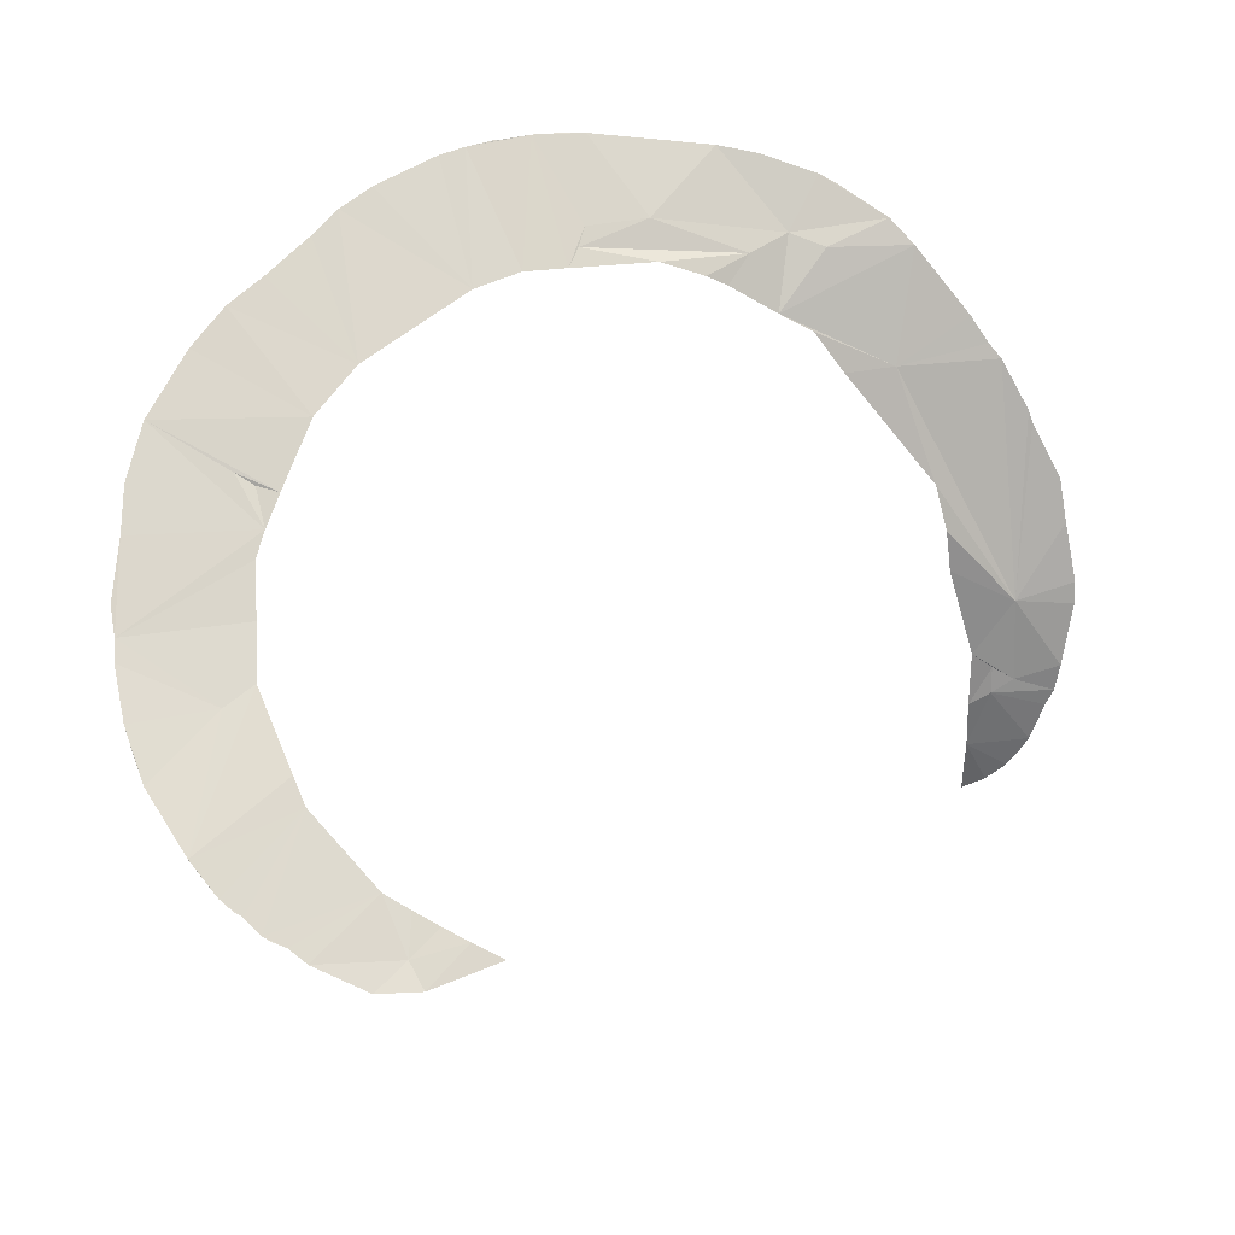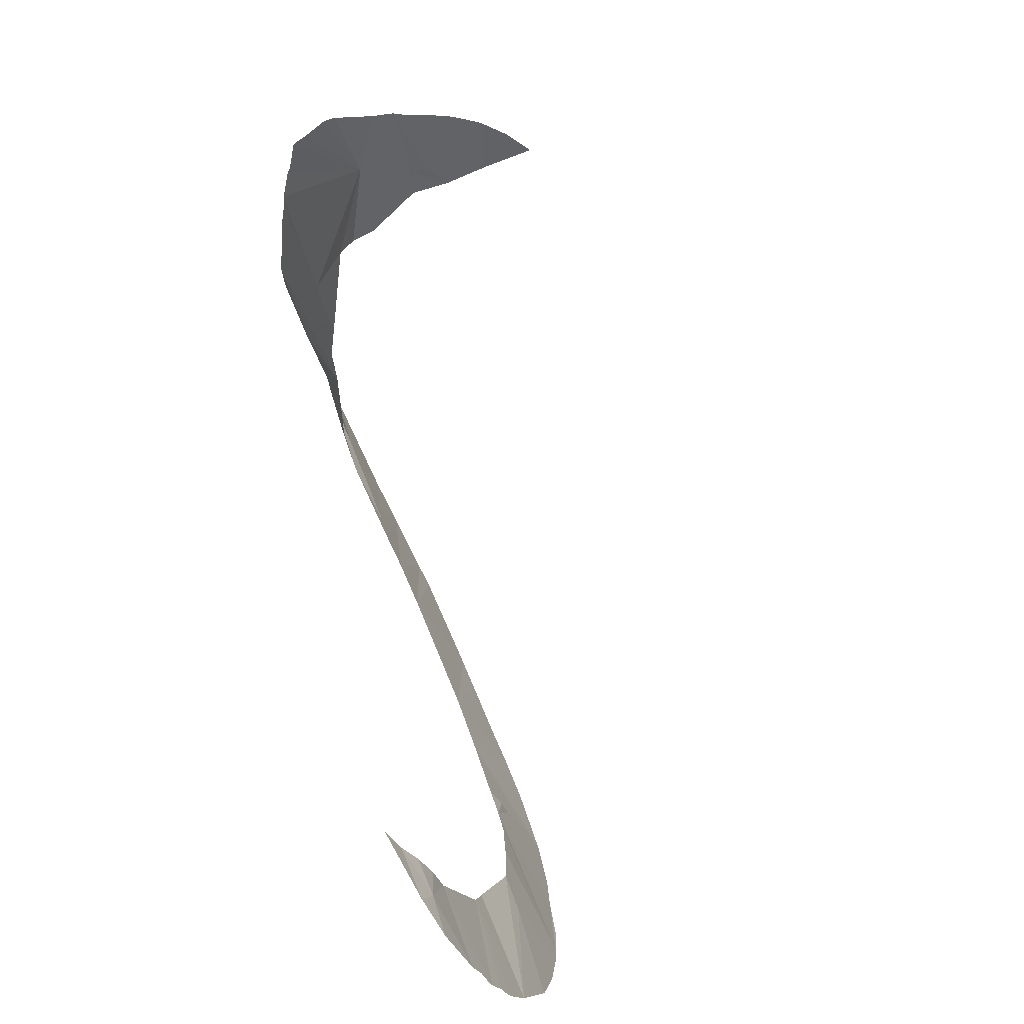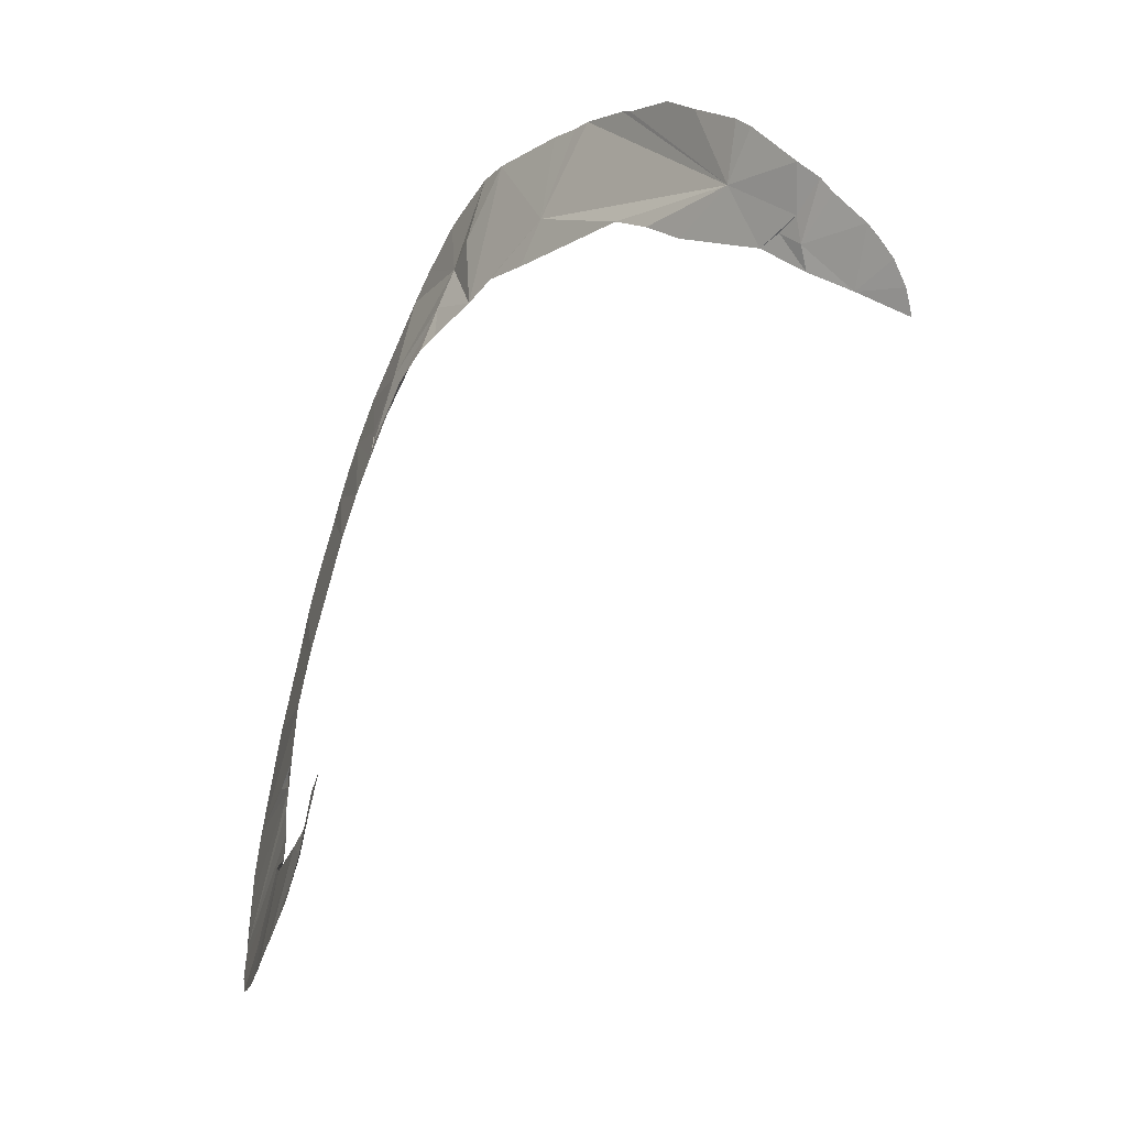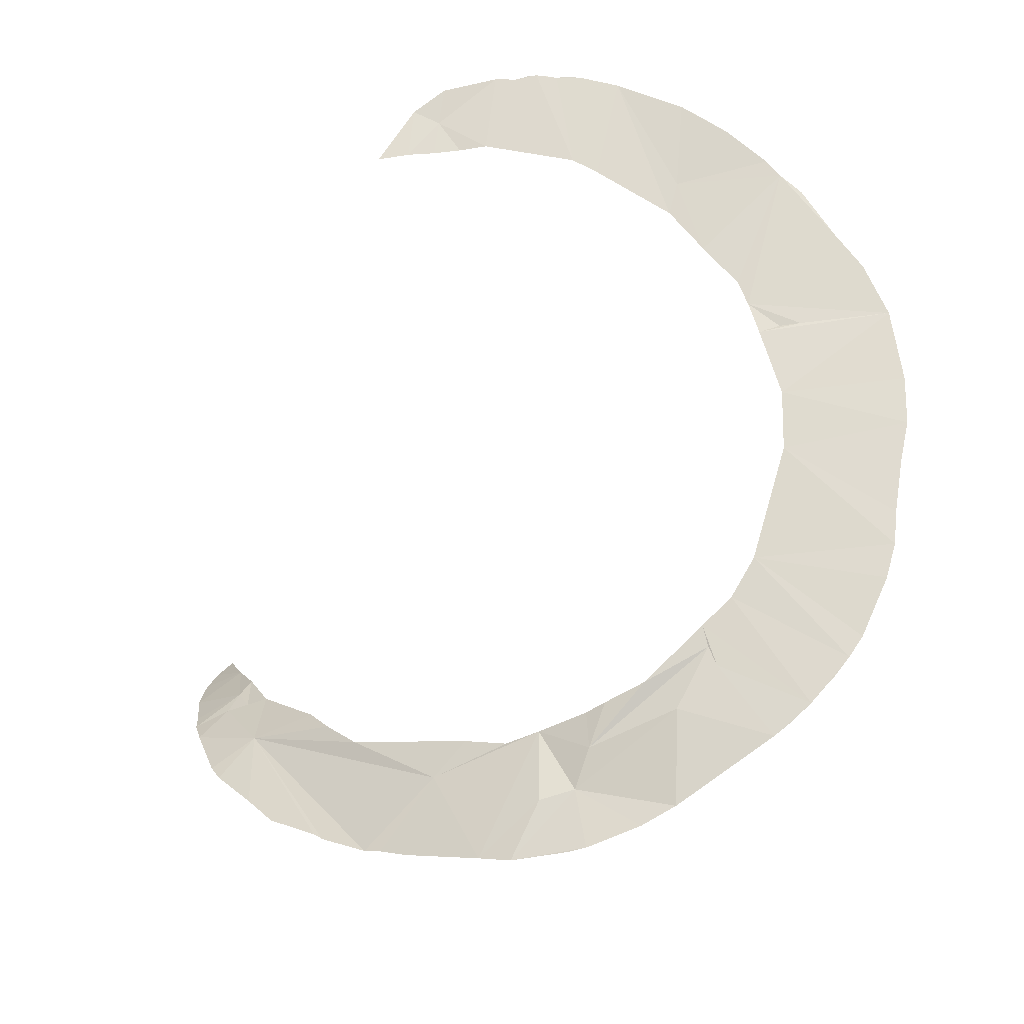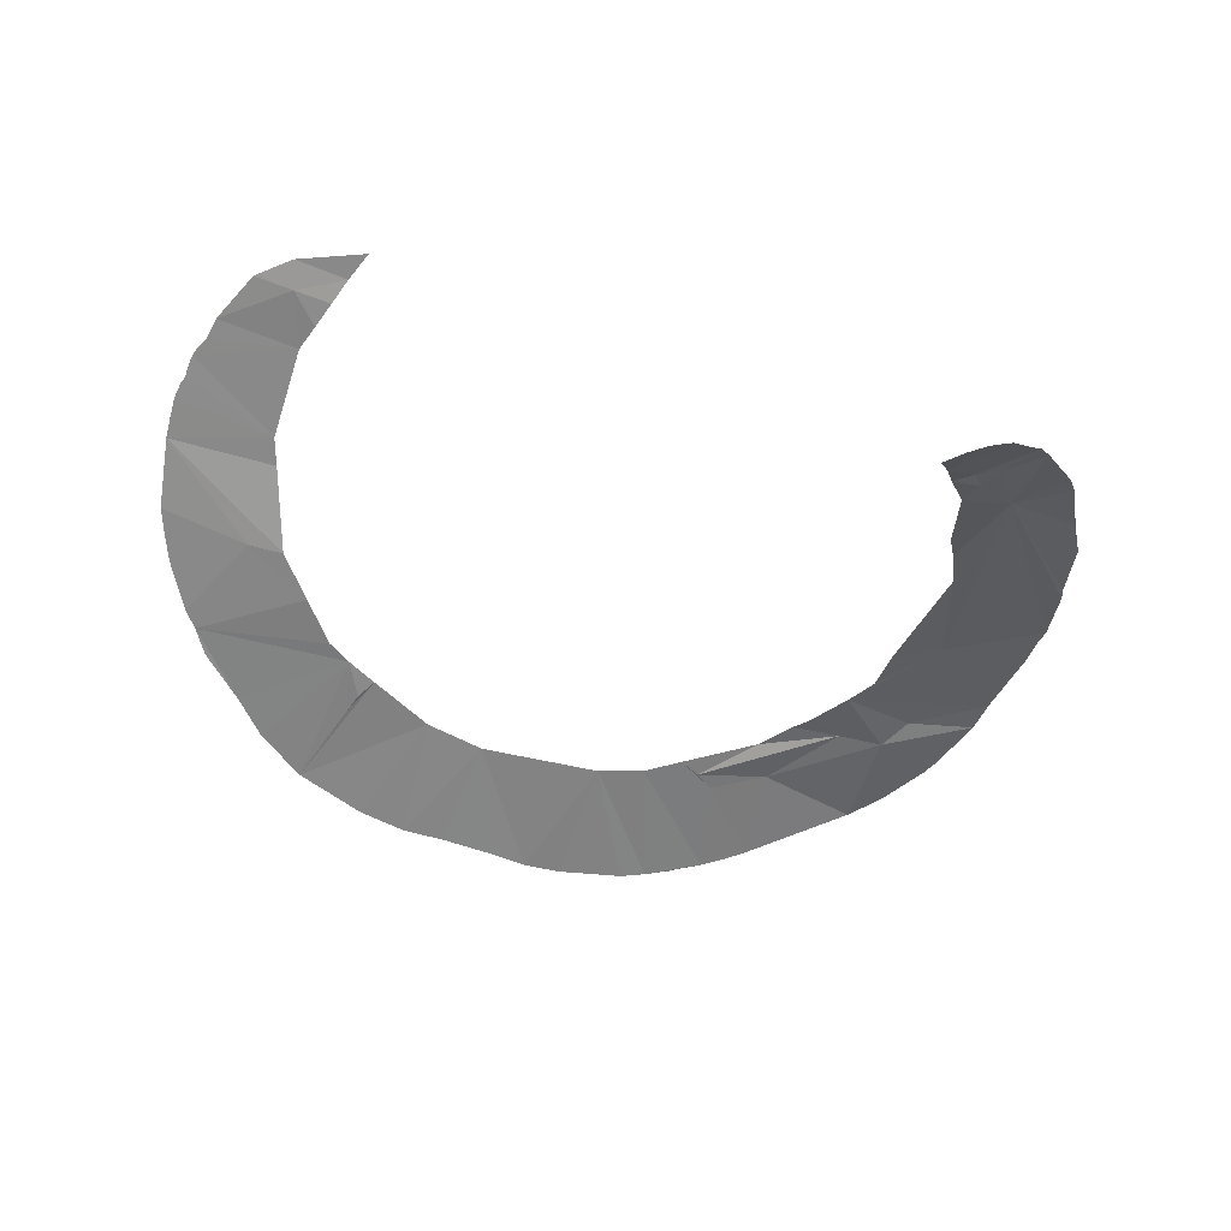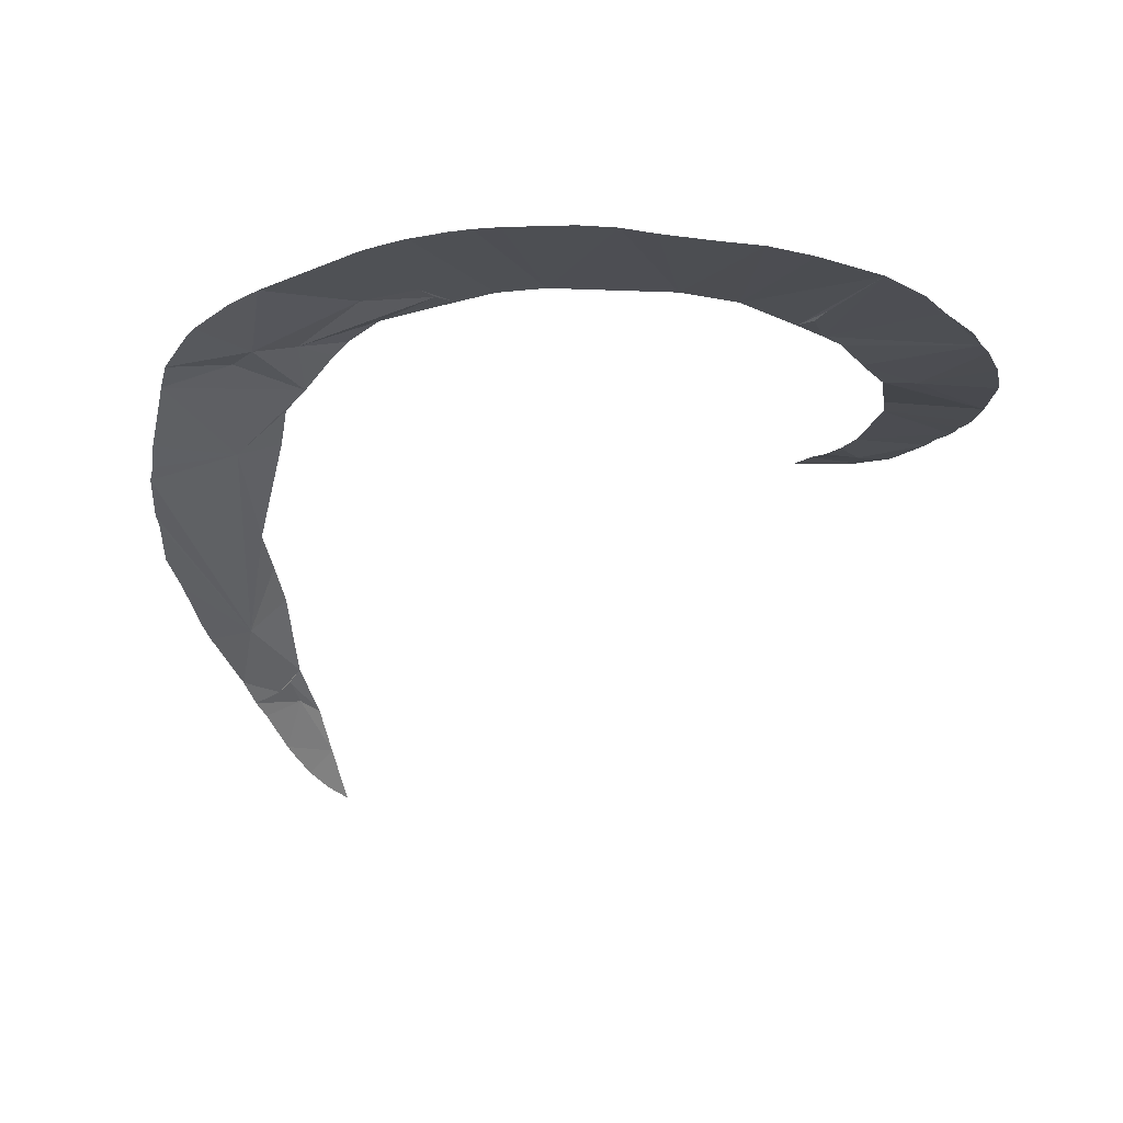
<metadata>
{"format":"obj","ext":"obj","renderer":"f3d","projection":"perspective","resolution":1024,"background":"white","views":[{"elev":69.5,"azim":0.8,"up":"+Z"},{"elev":-67.7,"azim":118.8,"up":"+Y"},{"elev":-67.9,"azim":73.0,"up":"+Y"},{"elev":71.6,"azim":144.1,"up":"+Z"},{"elev":-65.1,"azim":25.3,"up":"+Z"},{"elev":-13.4,"azim":-147.9,"up":"+Z"}]}
</metadata>
<code>
o my_crack_surf__79
v 129.2 19.98 159.3
v 145.9 12.64 152.2
v 144 35.86 175.4
v 130.3 -5.832 127.2
v 139.1 -15.19 112.8
v 146.6 -11.4 119.4
v 154.1 -4.192 130.8
v 64.1 114.5 241.9
v 51.05 119.1 247
v 95.14 106.5 230.5
v 137.5 8.326 148
v 161.6 9.567 149.1
v 158.9 5.408 143.8
v -19.84 179.2 270.9
v 3.744 147.2 266.3
v -19.73 142.6 267.7
v 27.47 178 265.6
v -98.33 85.73 268.9
v -146.1 107.3 270.6
v -113.2 65.72 268.1
v 118.5 43.86 184.7
v 116.2 55.29 196.3
v 166.6 35.68 174
v 163.2 16.61 157.4
v -83.44 -136.4 260.3
v -104.9 -127.2 261.2
v -72.42 -124.8 259.6
v 129.3 5.101 143.5
v 137.3 16.29 155.3
v 147.6 93.33 211.4
v 158.7 75.78 201
v 111.4 69.83 206.2
v 146 97.37 213.6
v 135 113.5 223.9
v 75.89 102.2 232.9
v 161.7 61.37 192.2
v 130.3 -17.5 107.8
v 130 118.1 227.4
v 122.8 126.3 233.3
v 101 146.9 249
v 91.56 155.6 253.3
v 68.32 142.8 253.9
v 54.35 148 255.2
v 40.03 138 257.5
v 71.84 166.8 258.4
v 65.19 169.8 260
v -21.79 134.4 267
v -25.25 126 266.8
v 7.233 130.5 264
v 42.97 176 263.6
v -39.56 177.4 272.1
v -41.64 123.7 268.1
v -28.34 178.8 271.4
v -50.35 175 272.5
v -63.37 171.6 272.8
v -59.13 116 268.9
v -133.3 118.9 271.2
v -172.2 63.86 267.7
v -158.2 91.04 269.3
v -127.9 24.62 263.9
v -123.3 37.95 265.4
v -132.1 40.6 264.9
v -176.9 -15.57 263
v -130.8 13.78 263
v -177.4 40.16 266.5
v -177.4 21.1 265.4
v -129.2 -8.072 261.1
v -179.1 -3.42 263.6
v -139 -39.49 260.4
v -128 -30.31 260.2
v -146.4 -92.58 262.1
v -113.3 -63.45 263.1
v -163 -67.77 261.8
v -171.3 -46.18 262.4
v -176.2 -24.53 262.7
v -166.8 -58.39 261.9
v -141.1 -99.02 261.8
v -135.5 -105.7 261.7
v -108.4 -74.43 262.7
v -127 -111.8 261.6
v -120.5 -118.1 261.6
v -111.9 -121.9 261.4
v -82 -102.8 261.3
v -71.97 -108.3 260.2
v -61.94 -113.8 260.3
v -52.09 -119.1 261.7
v -66.5 -135.4 260.4
v -40.3 -124.9 261.7
v 166.3 42.34 179.2
v -130.4 -109.9 261.7
v -124 -115 261.6
v -117.2 -119.9 261.5
v 151.3 -7.167 126.1
v -96.24 154.8 273
v -73.02 168.1 272.7
v -53.44 174.5 272.6
v -139.8 45.05 265.8
v 24.27 127.3 259.7
v 32.26 125.5 255.9
v -117.3 135 272
v -108 145.5 272.7
f 1 2 3
f 4 5 6
f 4 6 7
f 8 10 9
f 11 12 2
f 11 7 13
f 13 12 11
f 14 16 15
f 14 15 17
f 18 19 20
f 3 22 21
f 23 3 24
f 25 27 26
f 11 28 4
f 7 11 4
f 21 1 3
f 24 3 2
f 12 24 2
f 29 11 2
f 29 1 28
f 28 11 29
f 29 2 1
f 30 3 31
f 32 3 10
f 33 3 30
f 34 10 3
f 32 10 35
f 33 34 3
f 31 3 36
f 5 4 37
f 34 38 10
f 38 39 10
f 35 10 8
f 40 41 42
f 9 42 43
f 9 43 44
f 45 46 41
f 41 46 43
f 41 43 42
f 47 44 15
f 47 48 49
f 15 43 17
f 44 43 15
f 17 43 50
f 46 50 43
f 47 15 16
f 47 16 48
f 51 16 14
f 51 52 48
f 51 14 53
f 51 54 55
f 52 51 55
f 56 52 55
f 57 19 18
f 58 20 59
f 60 61 62
f 63 64 60
f 60 58 65
f 66 63 60
f 64 63 67
f 66 68 63
f 69 67 63
f 70 67 69
f 71 72 70
f 70 69 71
f 73 69 74
f 69 63 75
f 69 75 74
f 76 73 74
f 71 77 78
f 71 78 79
f 71 79 72
f 80 79 78
f 80 81 79
f 82 26 83
f 82 83 81
f 79 81 83
f 84 27 85
f 83 26 27
f 84 83 27
f 86 85 27
f 86 87 88
f 87 86 27
f 89 3 23
f 89 36 3
f 90 80 78
f 91 81 80
f 92 82 81
f 93 7 6
f 94 56 95
f 60 65 66
f 54 96 55
f 51 48 16
f 40 42 9
f 40 9 10
f 61 58 97
f 61 97 62
f 58 61 20
f 32 22 3
f 56 55 95
f 10 39 40
f 44 47 49
f 98 44 49
f 71 69 73
f 97 60 62
f 60 97 58
f 99 44 98
f 9 44 99
f 57 18 100
f 100 18 101
f 101 18 56
f 56 94 101
f 19 59 20
f 25 87 27

</code>
